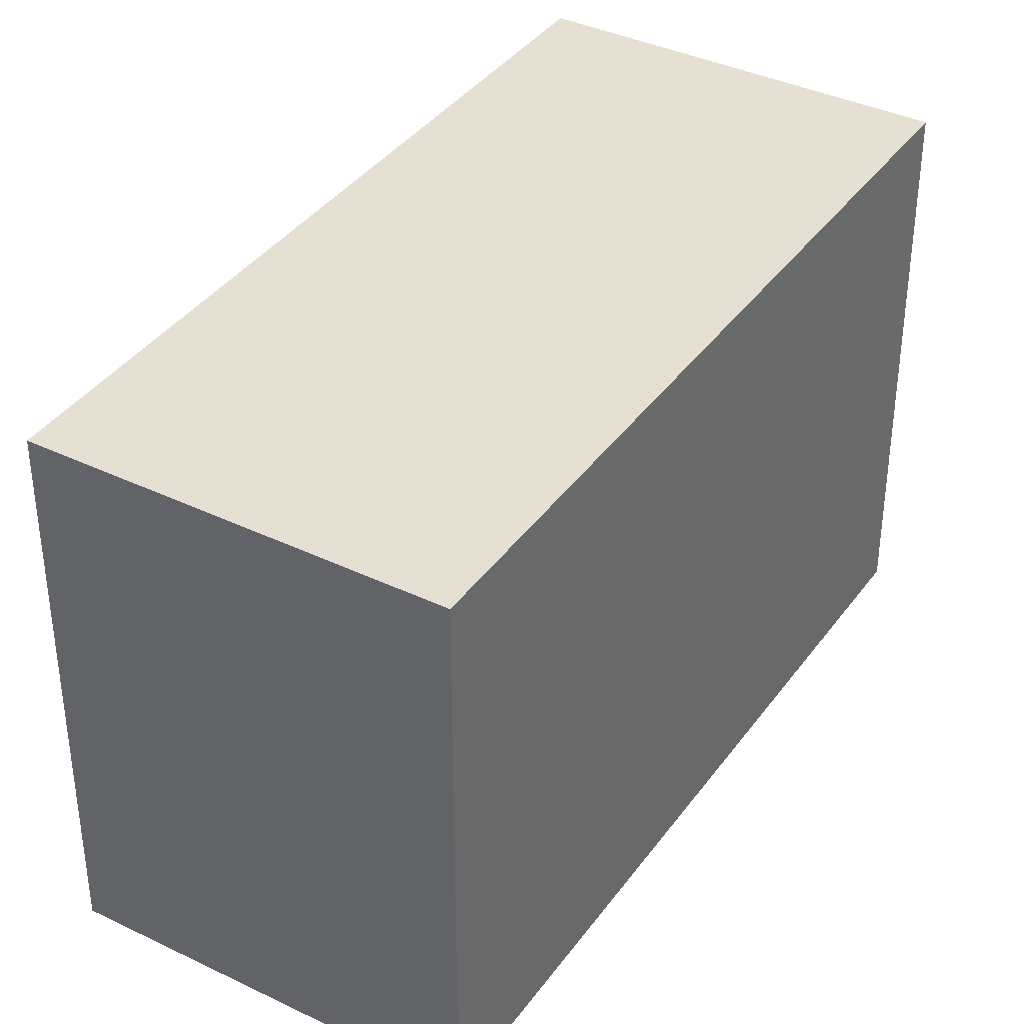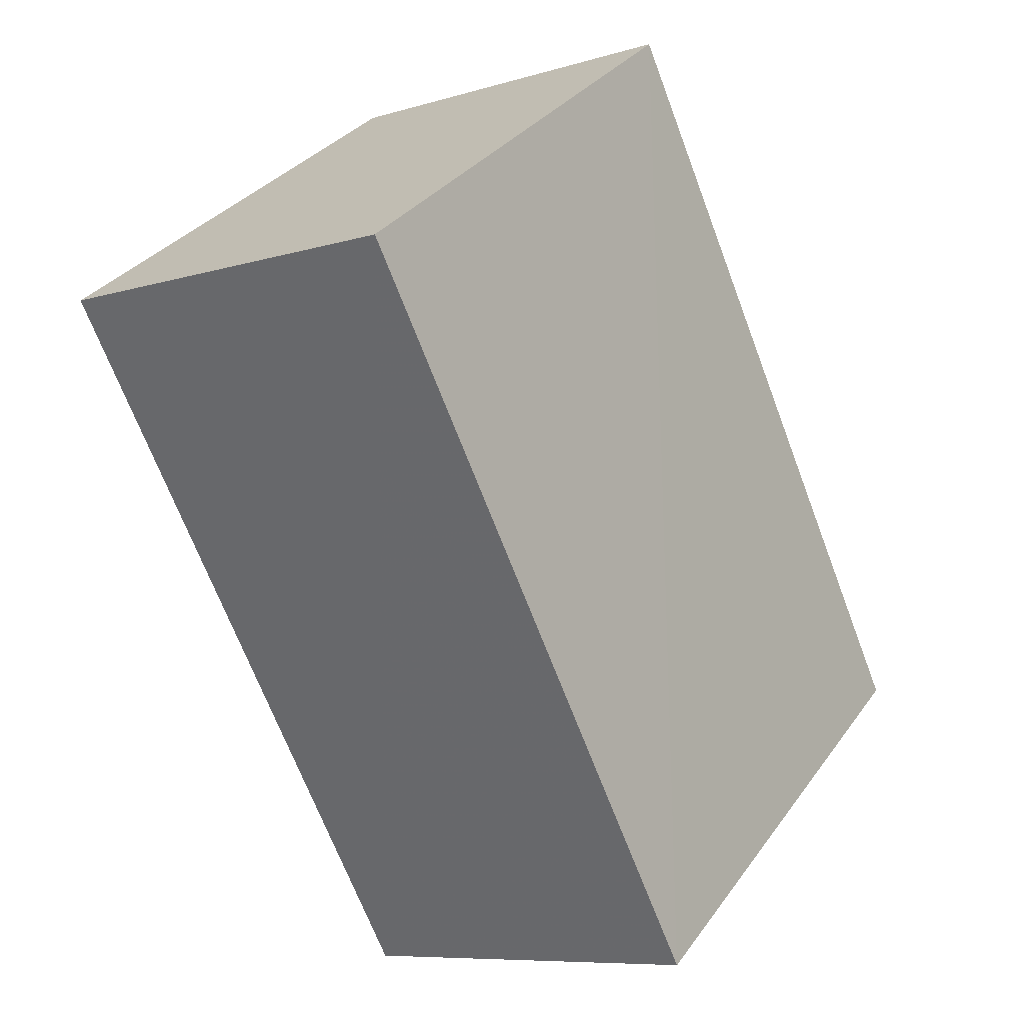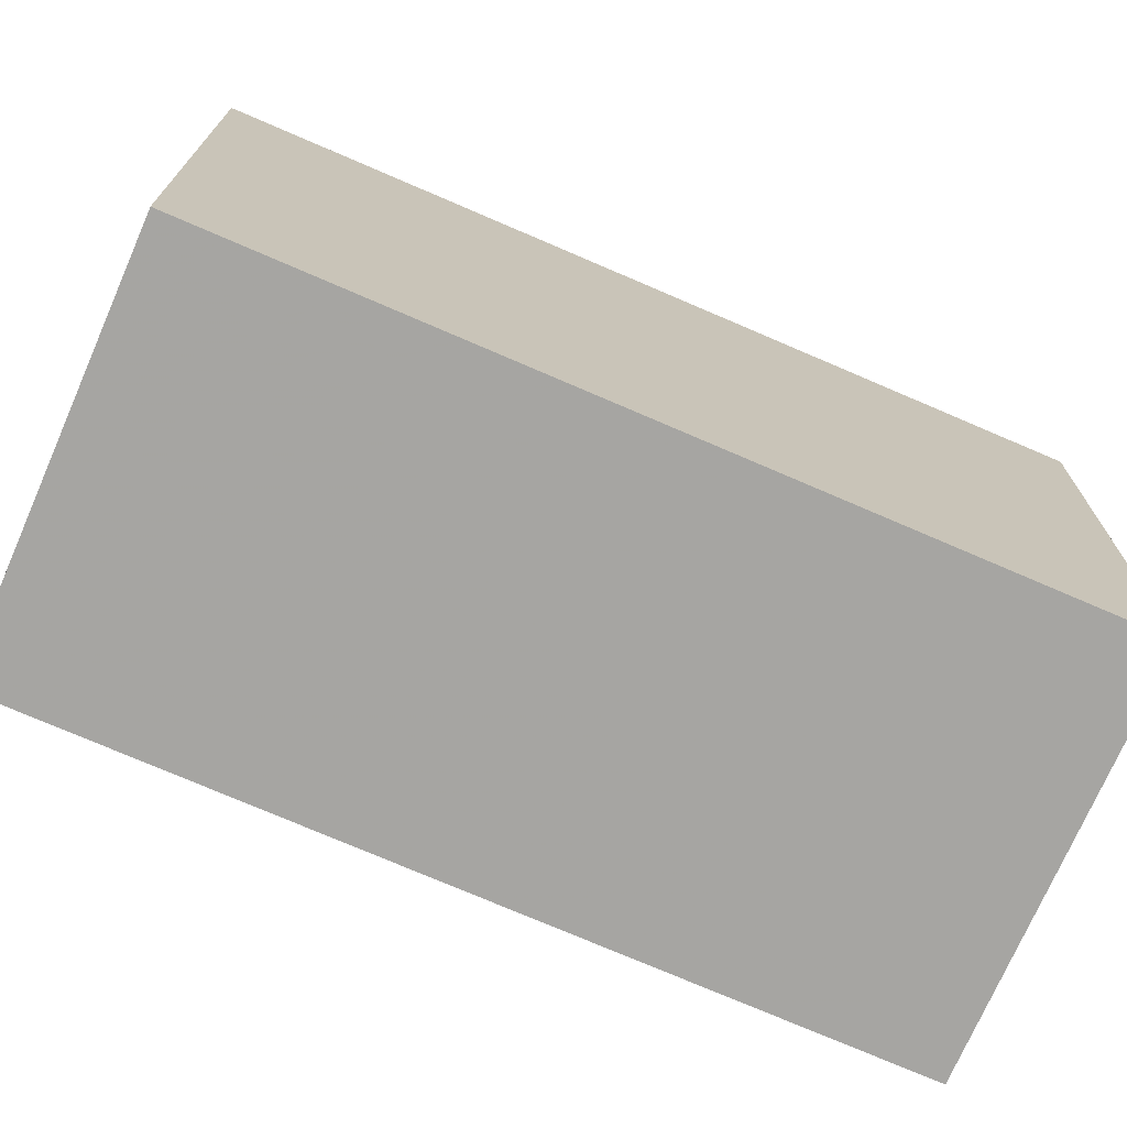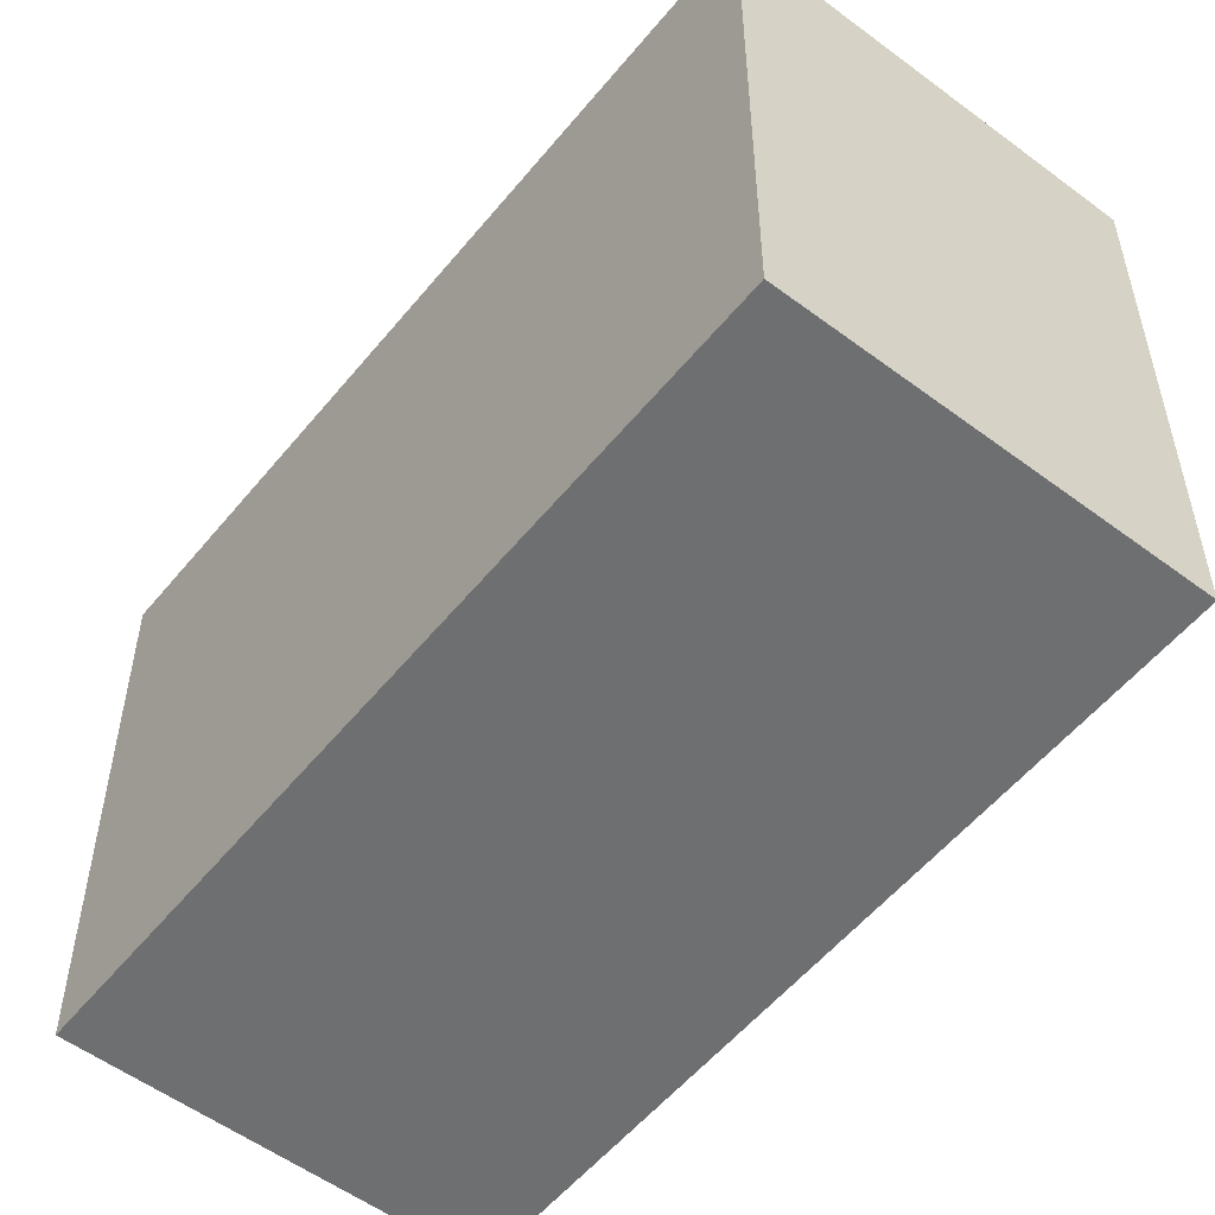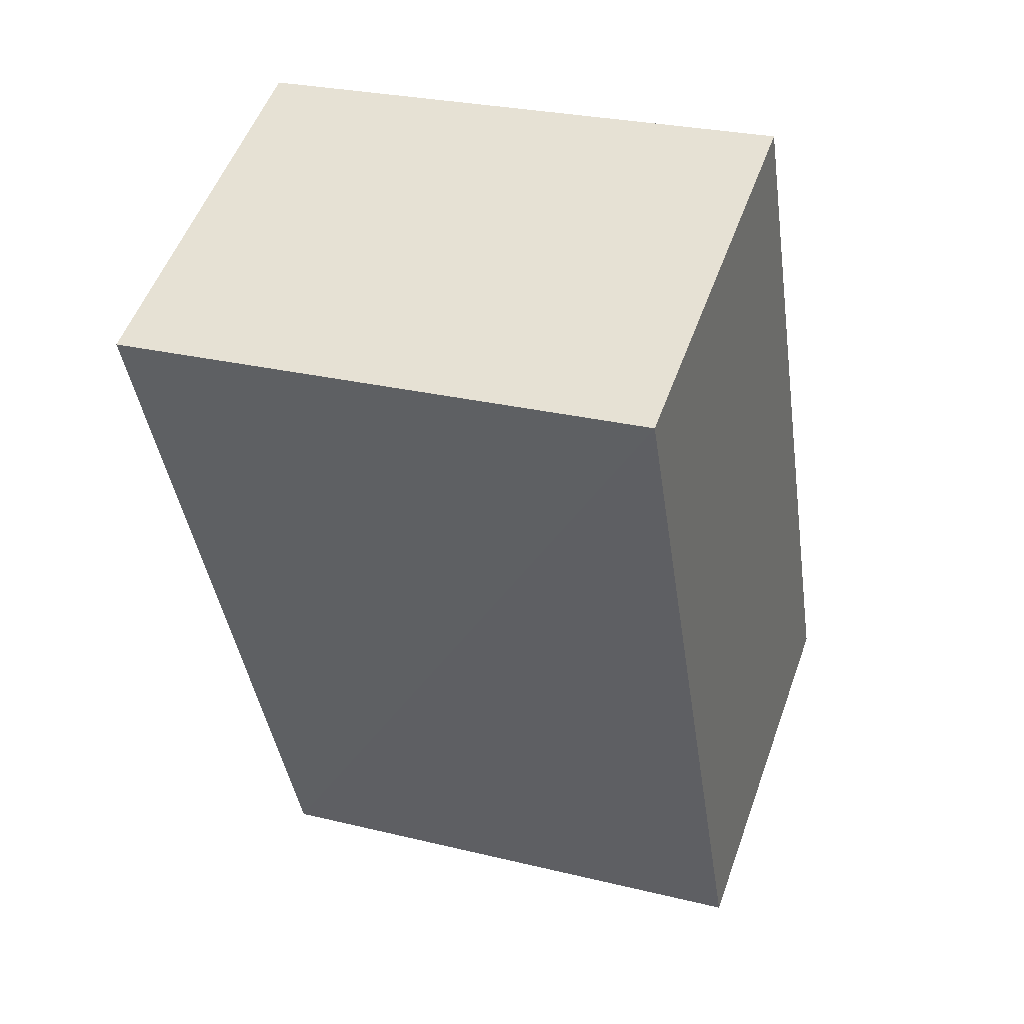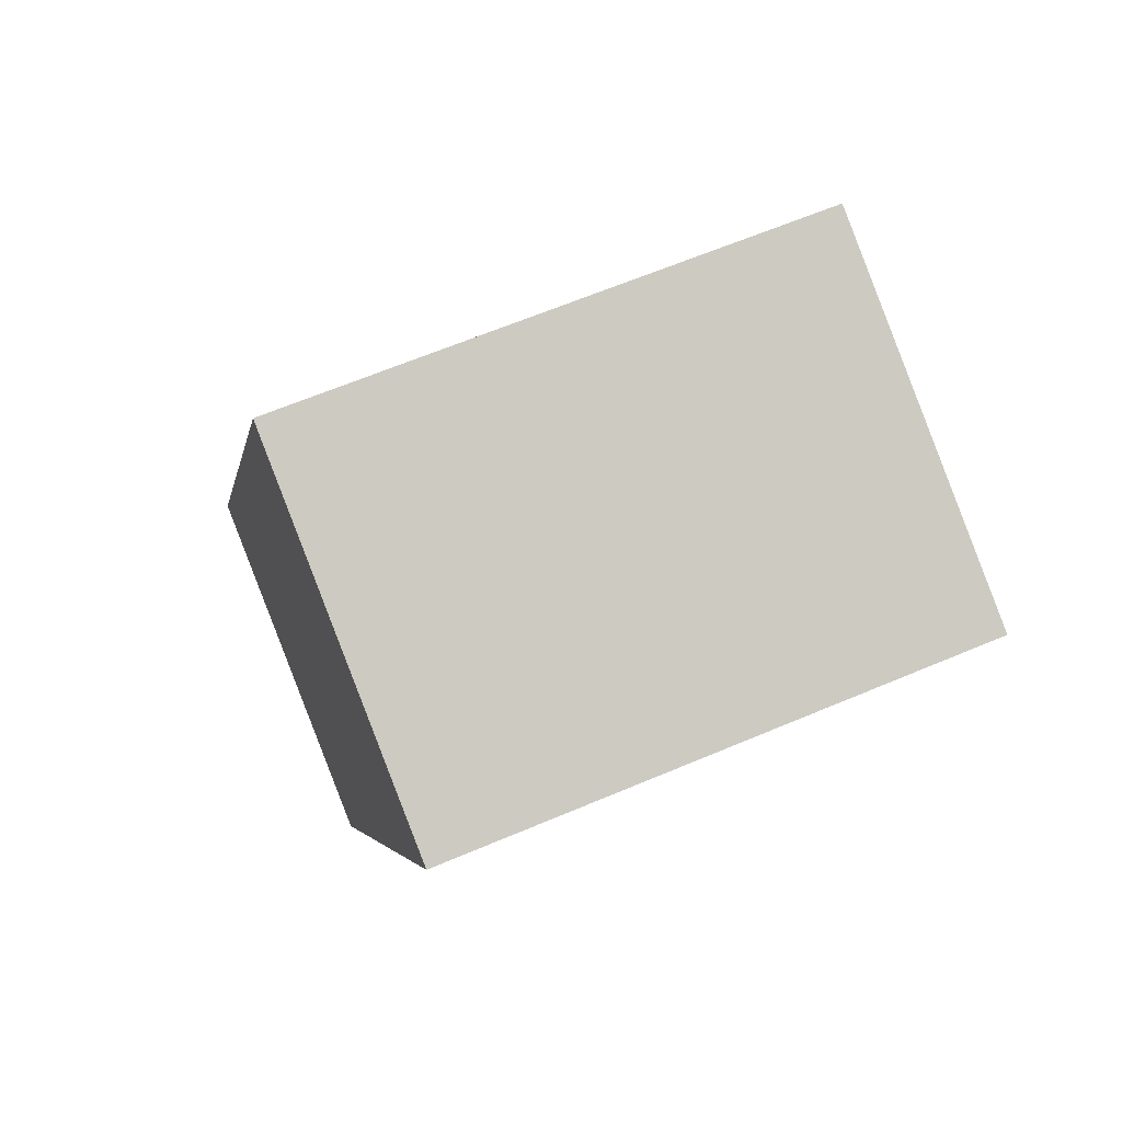
<metadata>
{"format":"obj","ext":"obj","renderer":"f3d","projection":"perspective","resolution":1024,"background":"white","views":[{"elev":37.9,"azim":55.8,"up":"+Z"},{"elev":33.0,"azim":30.2,"up":"+Y"},{"elev":-73.6,"azim":90.6,"up":"+Z"},{"elev":-54.6,"azim":-14.2,"up":"+Z"},{"elev":26.5,"azim":-68.8,"up":"+Y"},{"elev":63.9,"azim":-113.2,"up":"+Y"}]}
</metadata>
<code>
v 8.474e+04 4.467e+05 -0.586
v 8.474e+04 4.467e+05 -0.586
v 8.475e+04 4.467e+05 -0.586
v 8.474e+04 4.467e+05 -0.586
v 8.475e+04 4.467e+05 7.397
v 8.474e+04 4.467e+05 7.514
v 8.474e+04 4.467e+05 7.386
v 8.474e+04 4.467e+05 7.503
f 1 2 3 4
f 5 3 2 6
f 7 4 3 5
f 8 1 4 7
f 6 2 1 8
f 6 8 7 5

</code>
